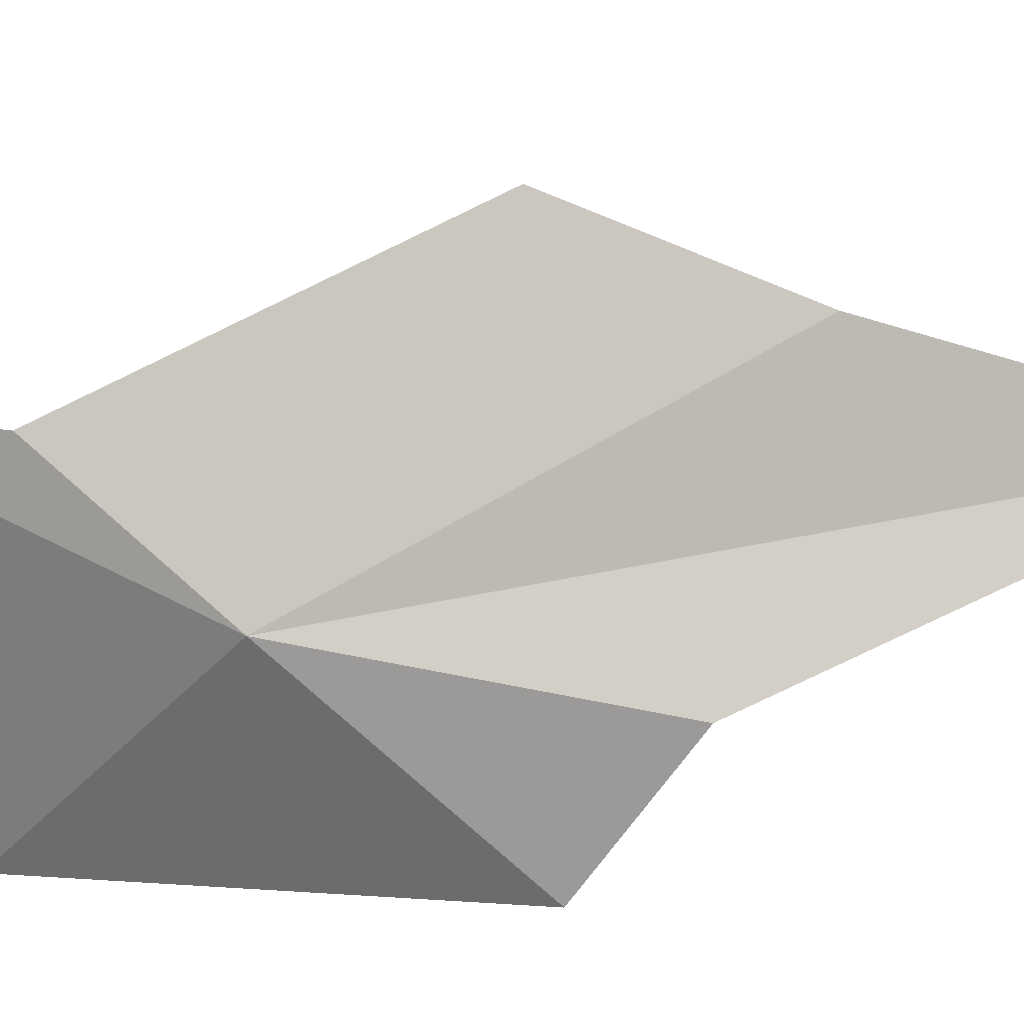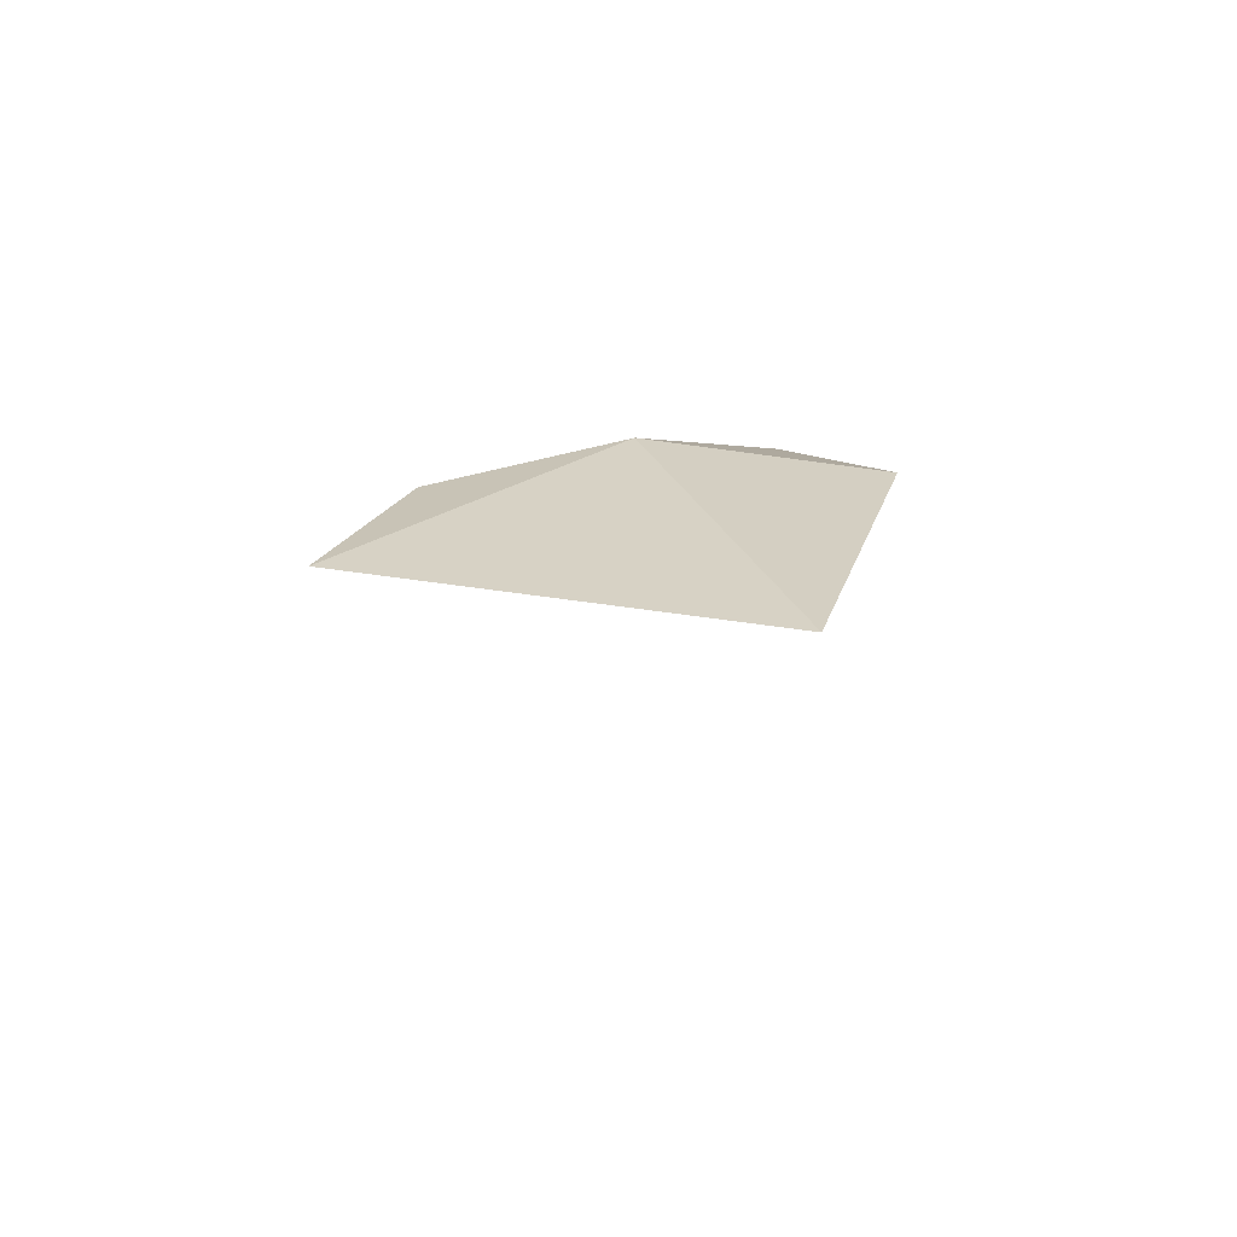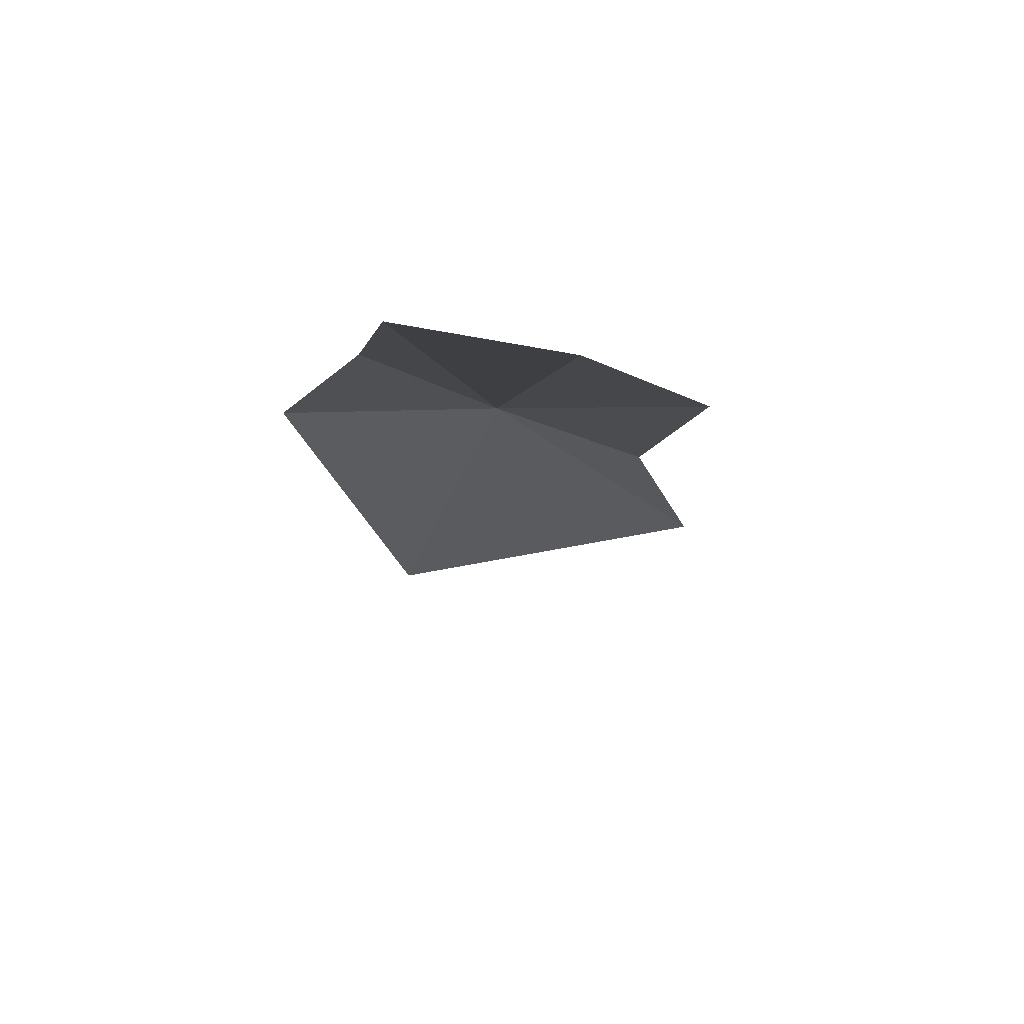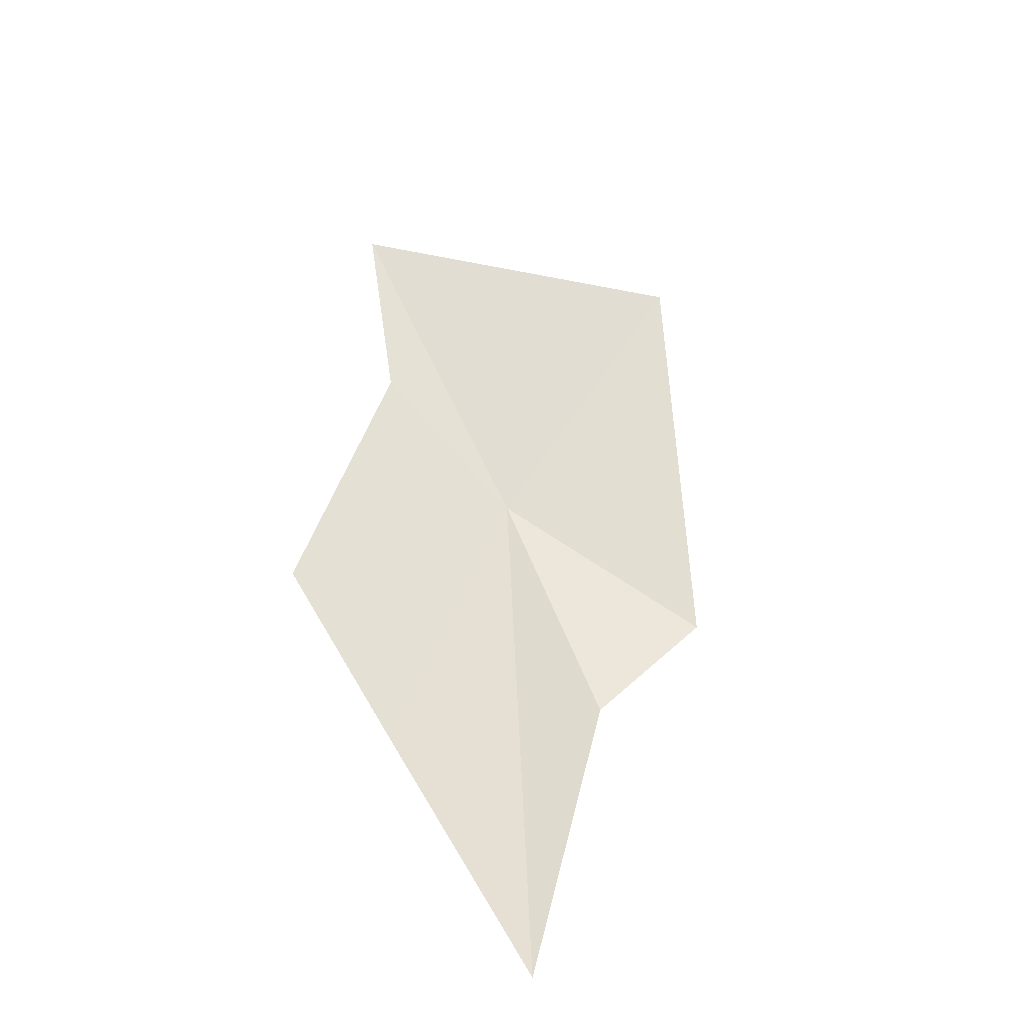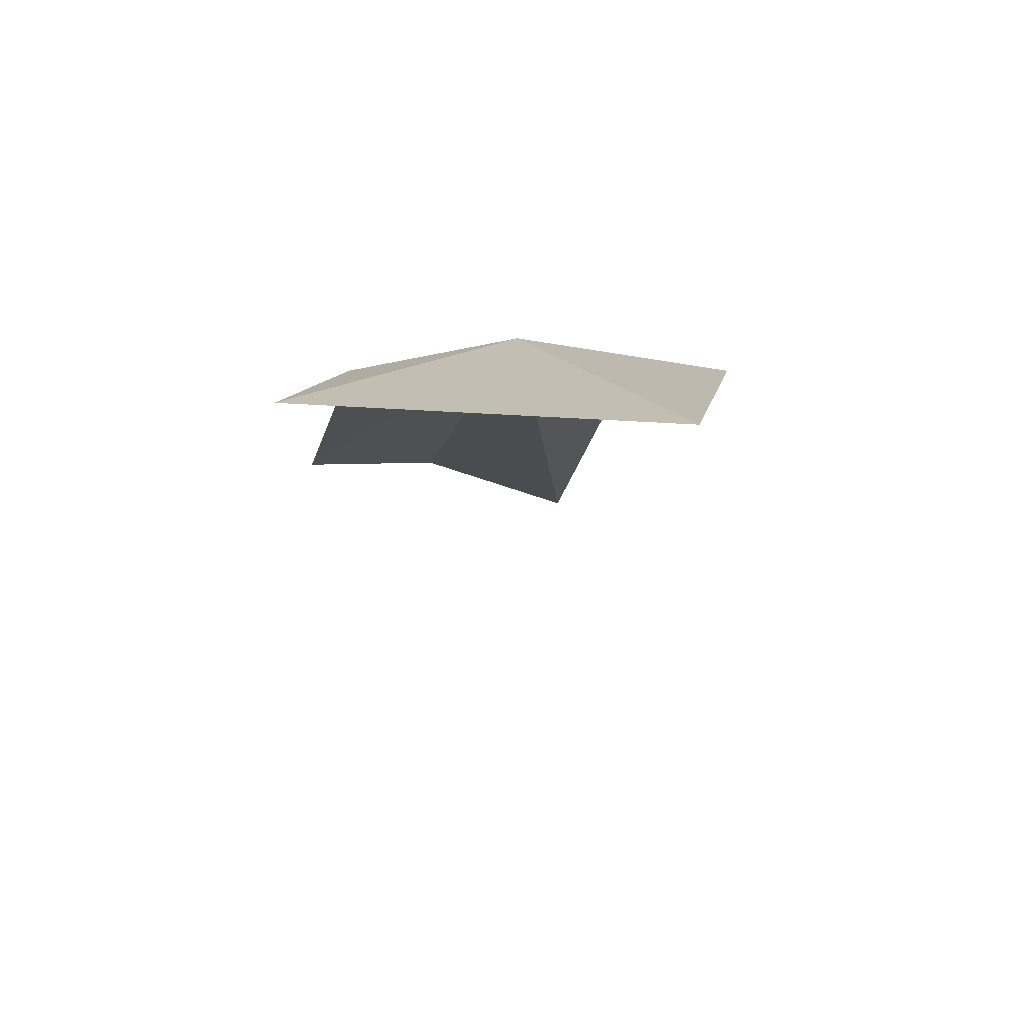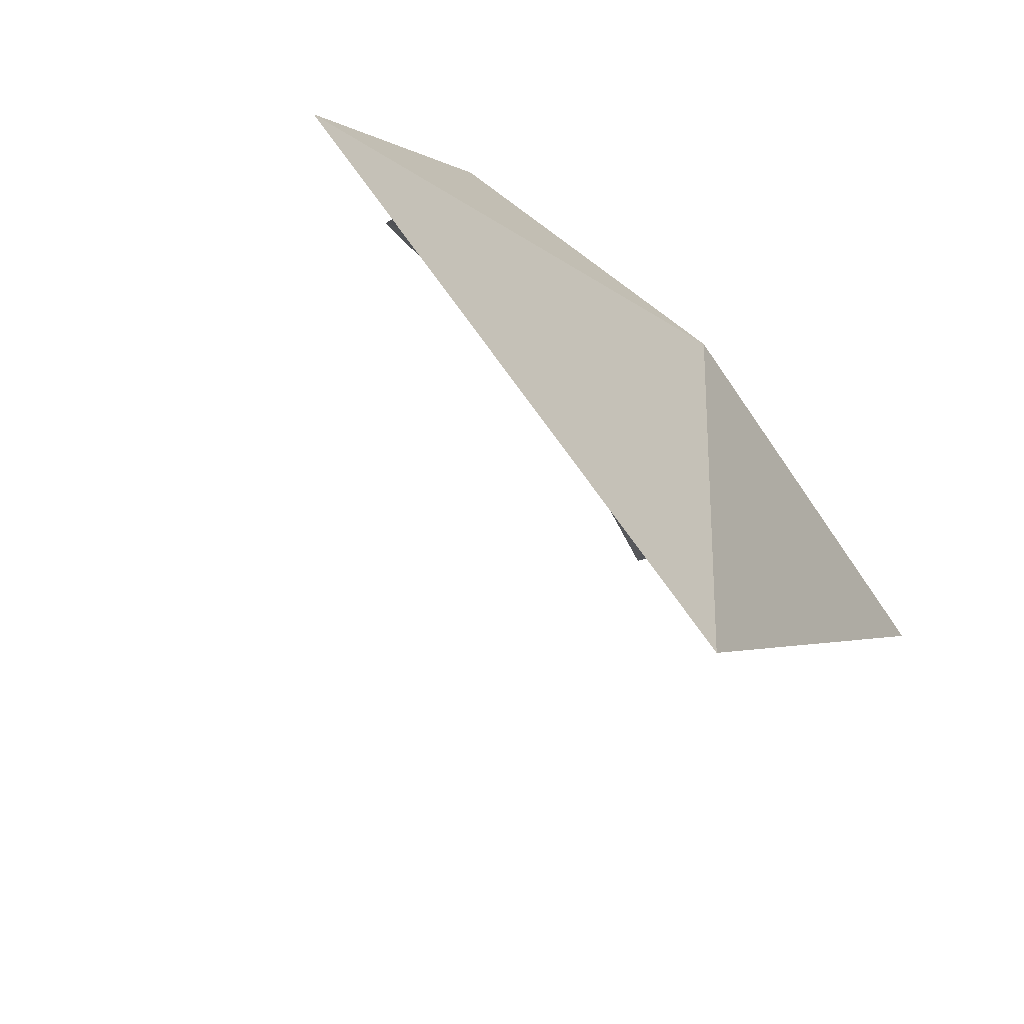
<metadata>
{"format":"obj","ext":"obj","renderer":"f3d","projection":"perspective","resolution":1024,"background":"white","views":[{"elev":51.4,"azim":-113.2,"up":"+Z"},{"elev":68.0,"azim":137.3,"up":"+Y"},{"elev":-76.4,"azim":-39.3,"up":"+Y"},{"elev":-69.4,"azim":122.8,"up":"+Y"},{"elev":58.7,"azim":131.2,"up":"+Y"},{"elev":-20.3,"azim":162.3,"up":"+Z"}]}
</metadata>
<code>
v 27.31 70.98 83.99
v 24.01 59.79 85.61
v 27.03 64.06 86.58
v 29.71 66.64 87.05
v 30.43 72.56 84.82
v 32.66 74.94 83.96
v 24.33 66.71 83.83
v 24 68.59 81.75
v 28.54 74.25 79.37
f 1 2 3
f 1 3 4
f 1 4 5
f 1 5 6
f 1 8 7
f 1 9 8
f 1 6 9
f 1 7 2

</code>
